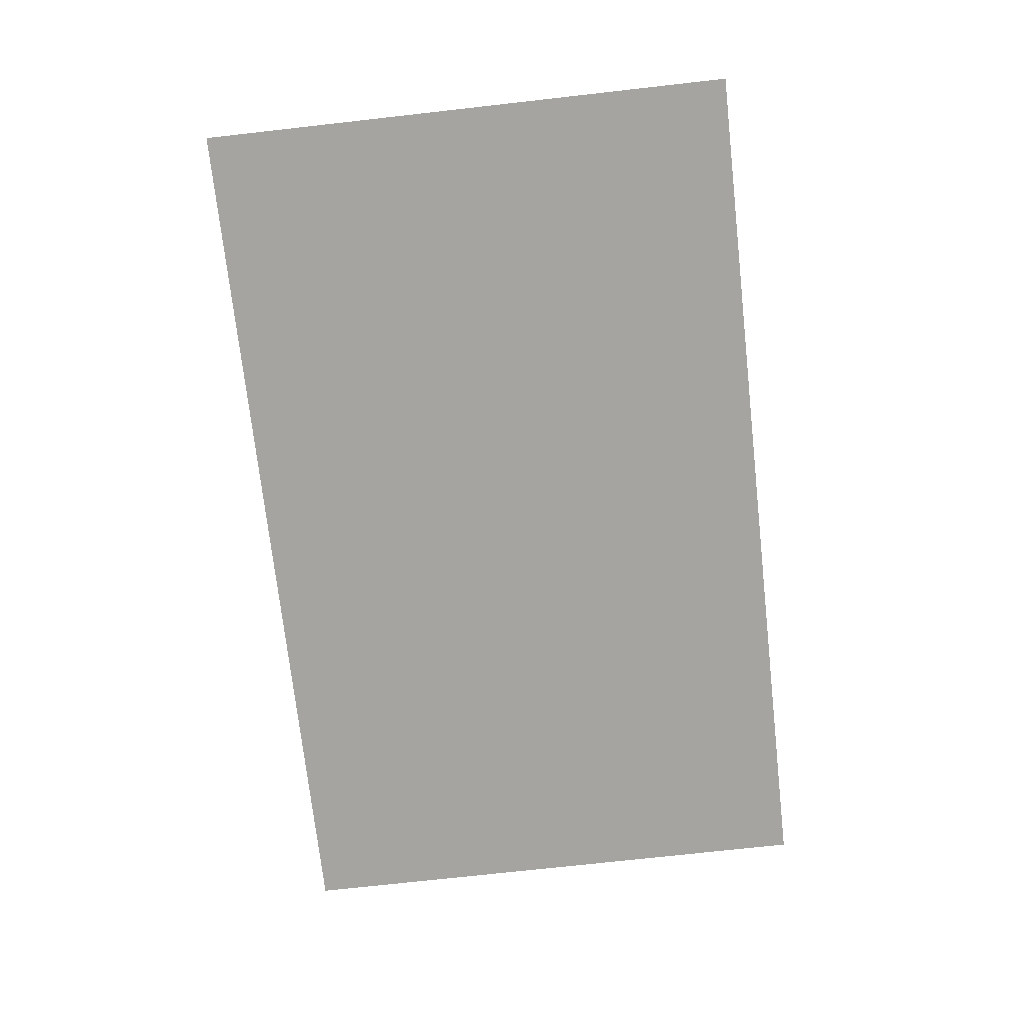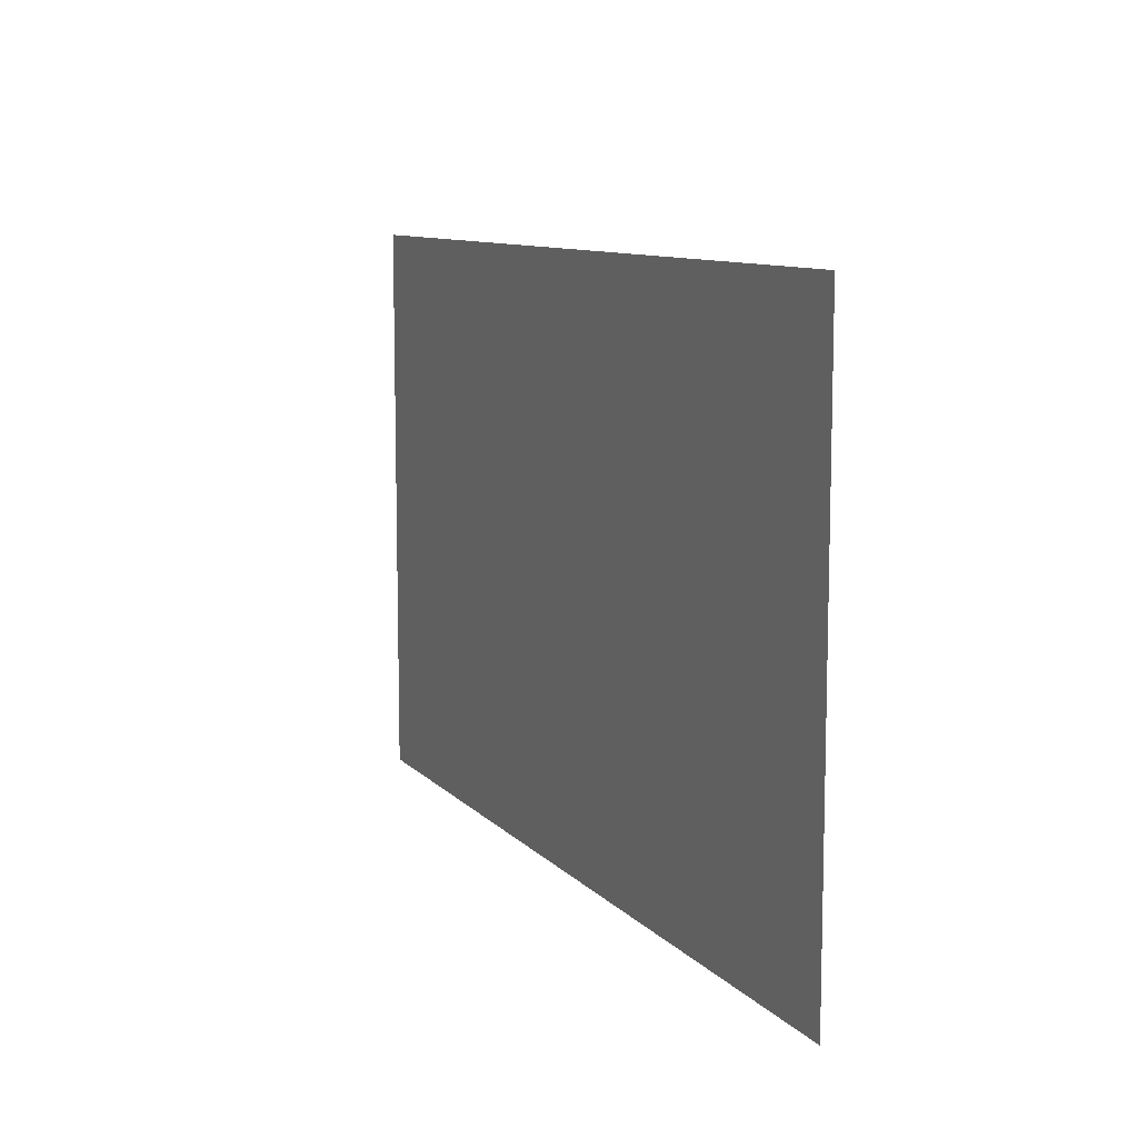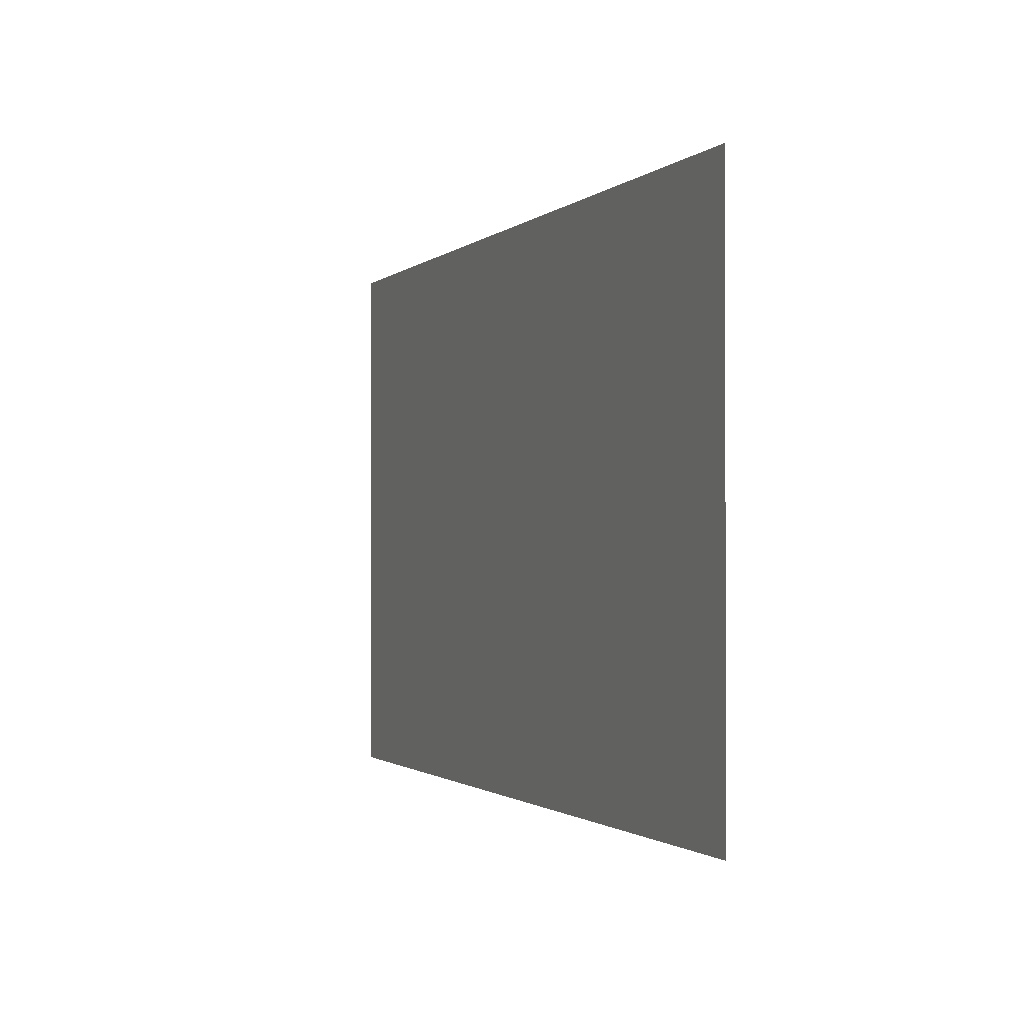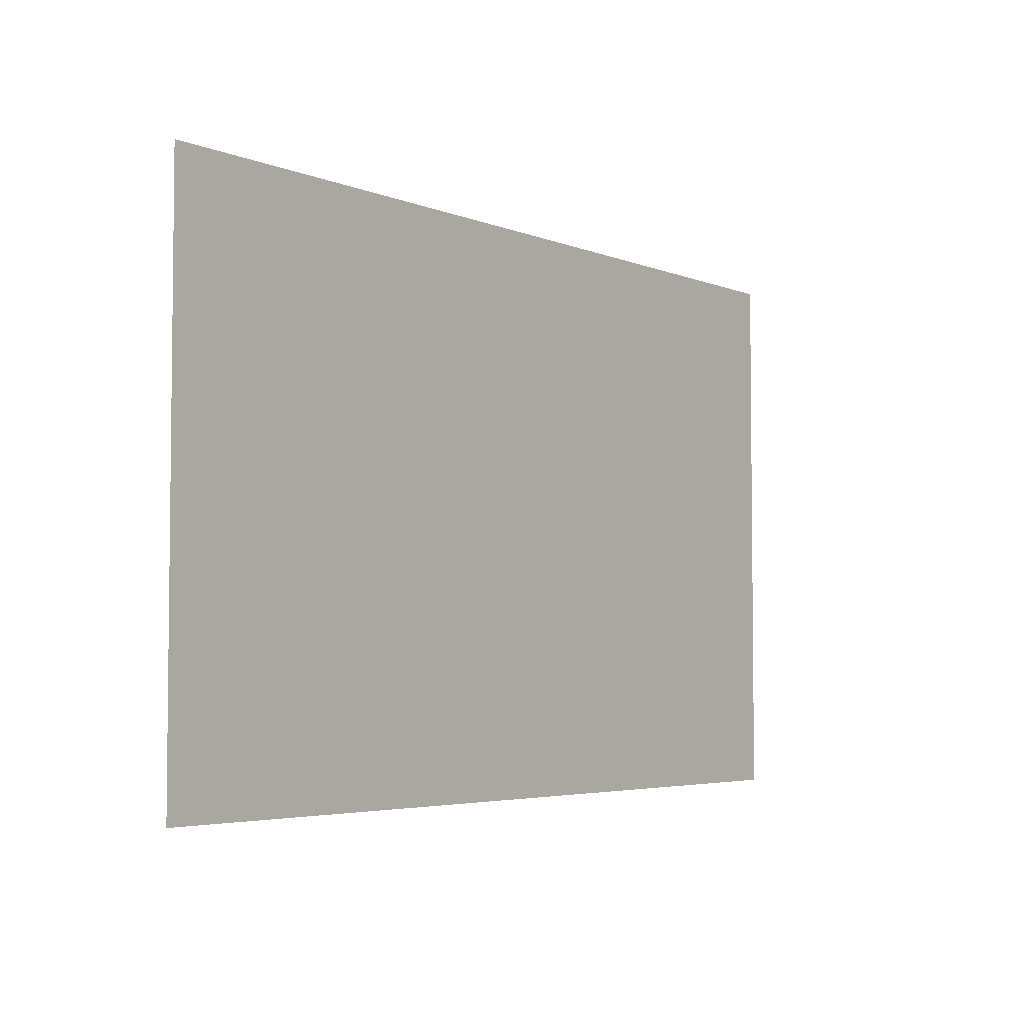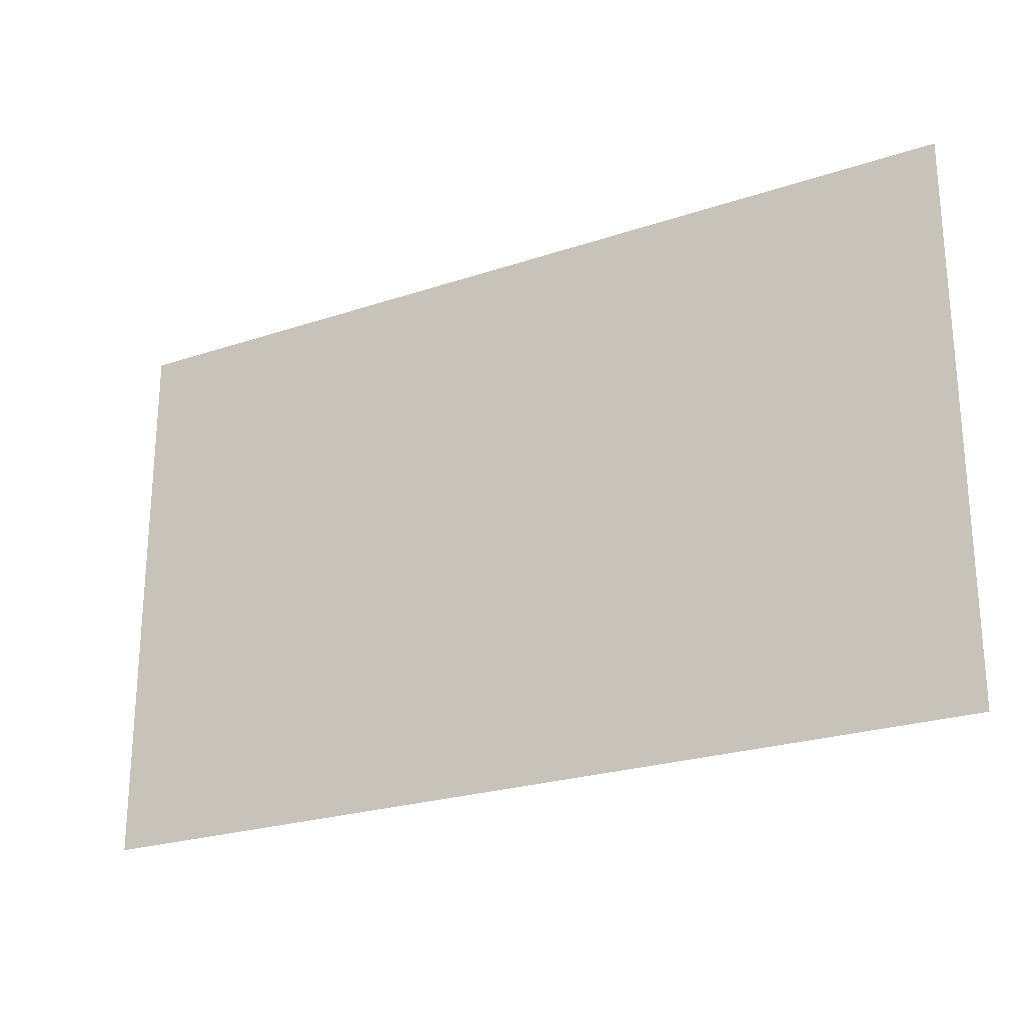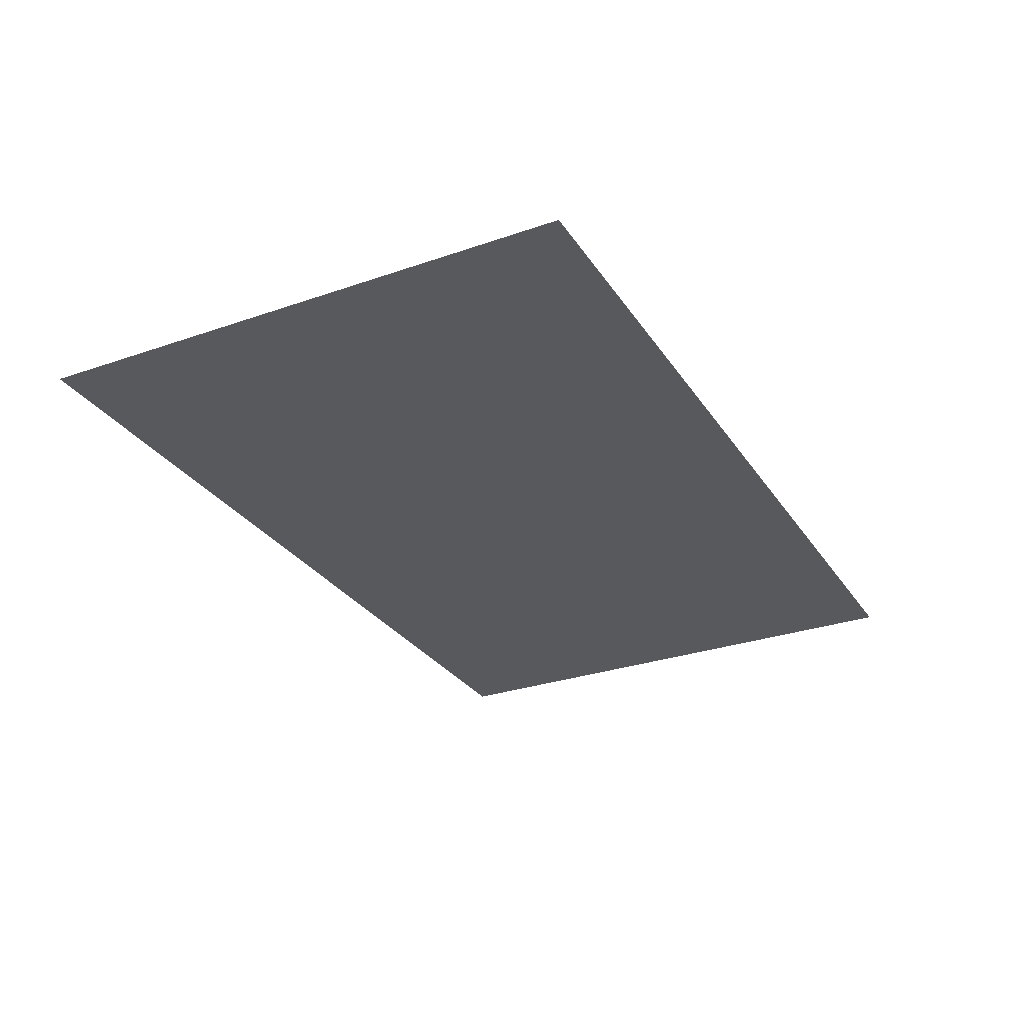
<metadata>
{"format":"obj","ext":"obj","renderer":"f3d","projection":"perspective","resolution":1024,"background":"white","views":[{"elev":-73.3,"azim":96.4,"up":"+Z"},{"elev":9.8,"azim":-113.7,"up":"+Y"},{"elev":-1.2,"azim":68.5,"up":"+Y"},{"elev":-4.2,"azim":-52.5,"up":"+Y"},{"elev":-24.0,"azim":29.2,"up":"+Y"},{"elev":-29.1,"azim":-62.8,"up":"+Z"}]}
</metadata>
<code>
v 1.051e+04 819.8 1307
v 1.051e+04 838.6 1307
v 1.051e+04 857.3 1307
v 1.051e+04 876.1 1307
v 1.054e+04 819.8 1307
v 1.054e+04 838.6 1307
v 1.054e+04 857.3 1307
v 1.054e+04 876.1 1307
v 1.057e+04 819.8 1307
v 1.057e+04 838.6 1307
v 1.057e+04 857.3 1307
v 1.057e+04 876.1 1307
v 1.06e+04 819.8 1307
v 1.06e+04 838.6 1307
v 1.06e+04 857.3 1307
v 1.06e+04 876.1 1307
f 1 2 6
f 1 6 5
f 2 3 7
f 2 7 6
f 3 4 8
f 3 8 7
f 5 6 10
f 5 10 9
f 6 7 11
f 6 11 10
f 7 8 12
f 7 12 11
f 9 10 14
f 9 14 13
f 10 11 15
f 10 15 14
f 11 12 16
f 11 16 15

</code>
